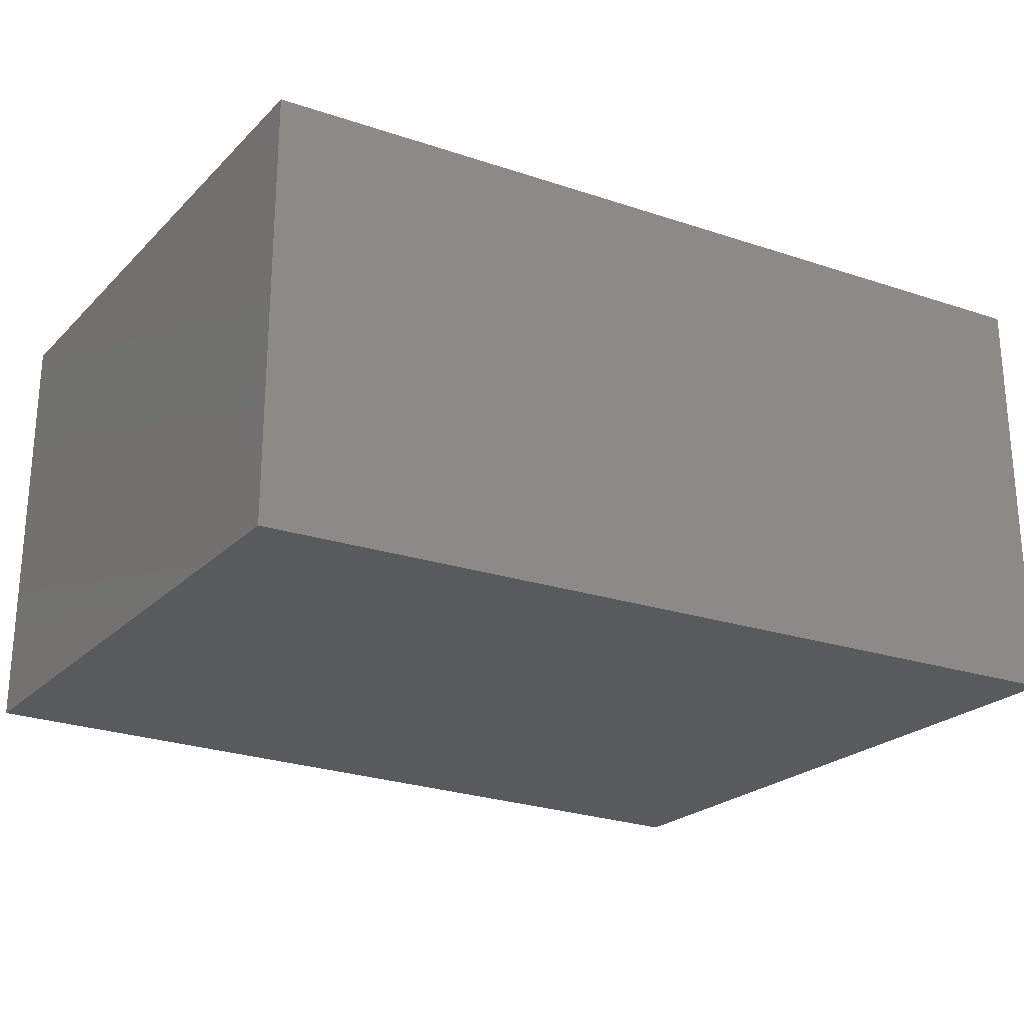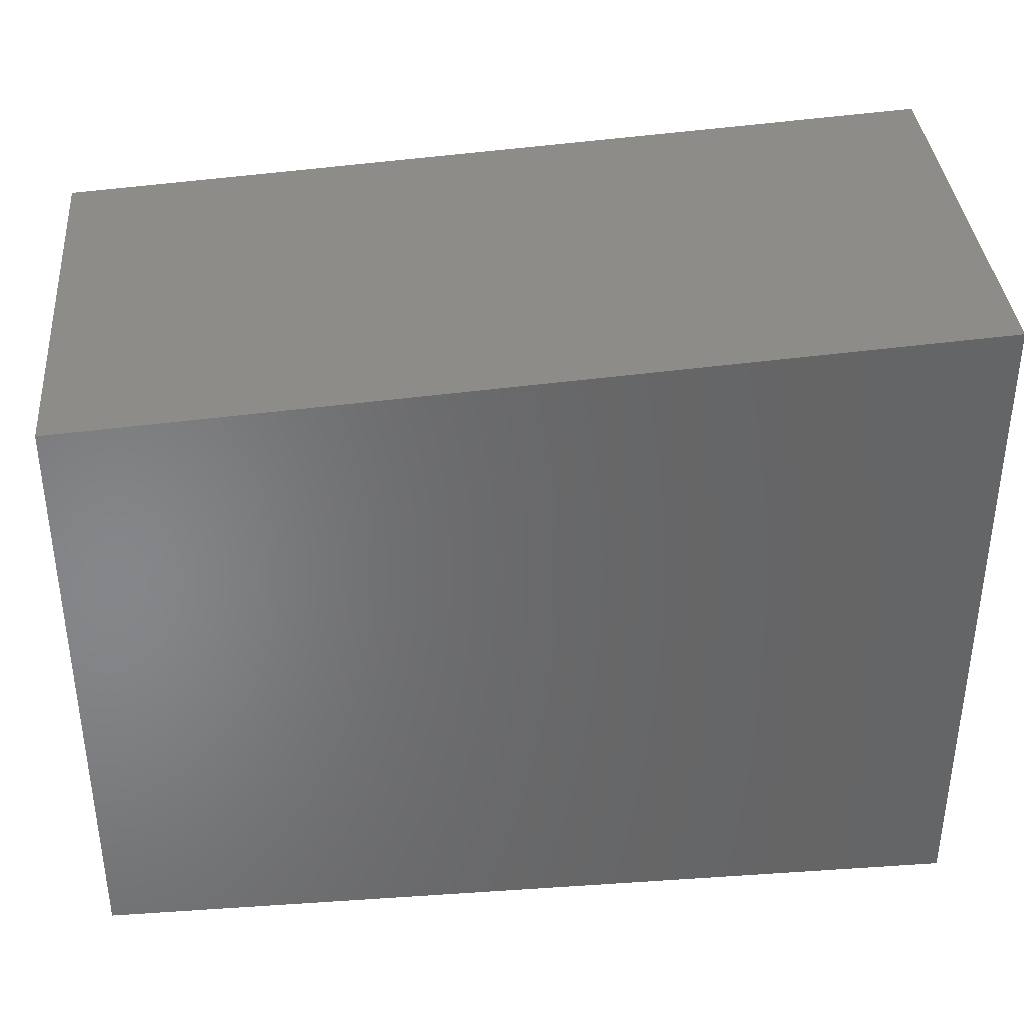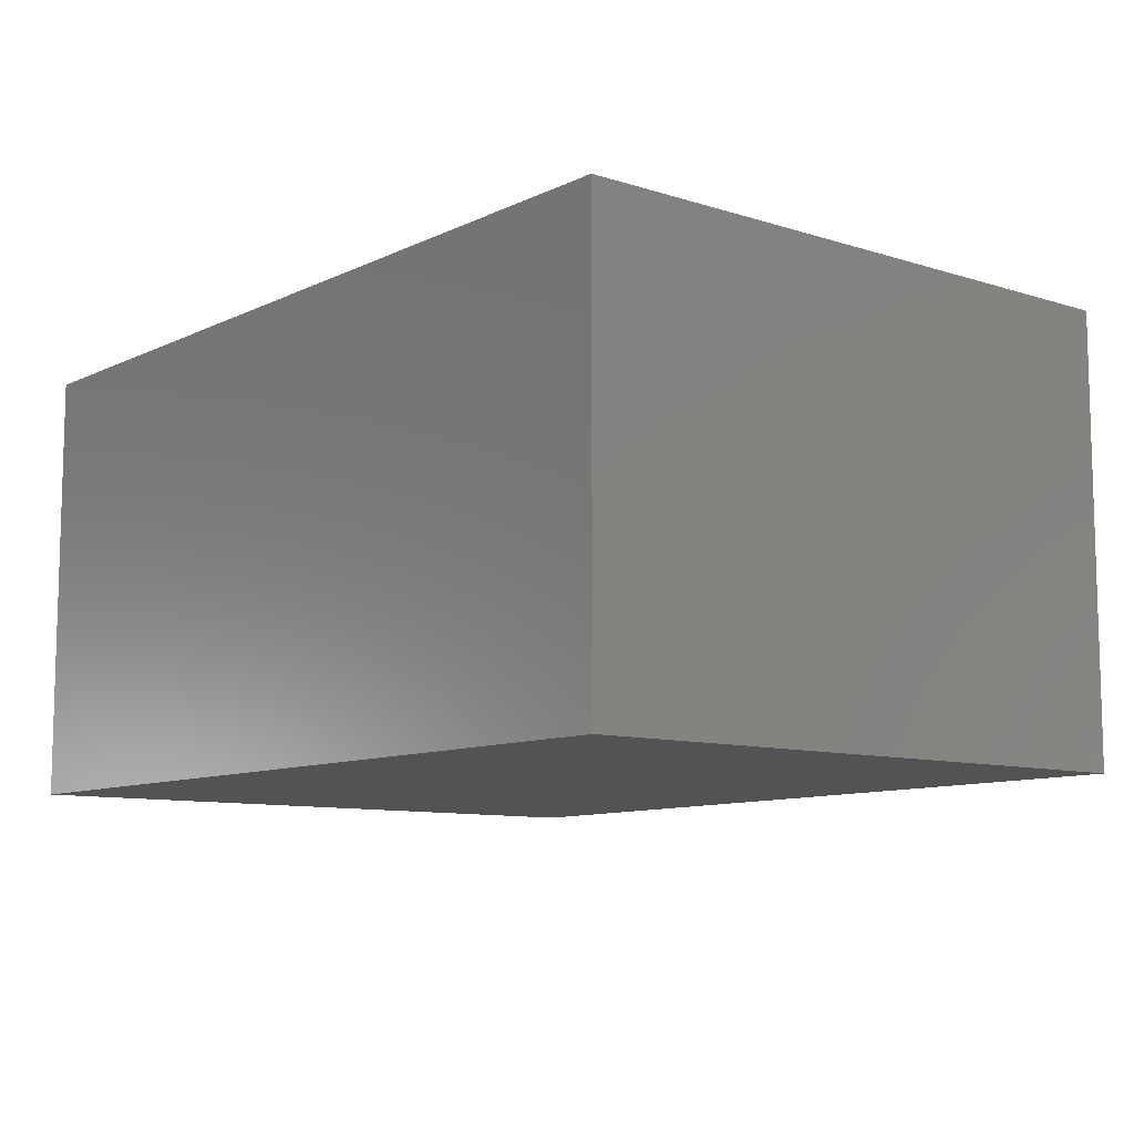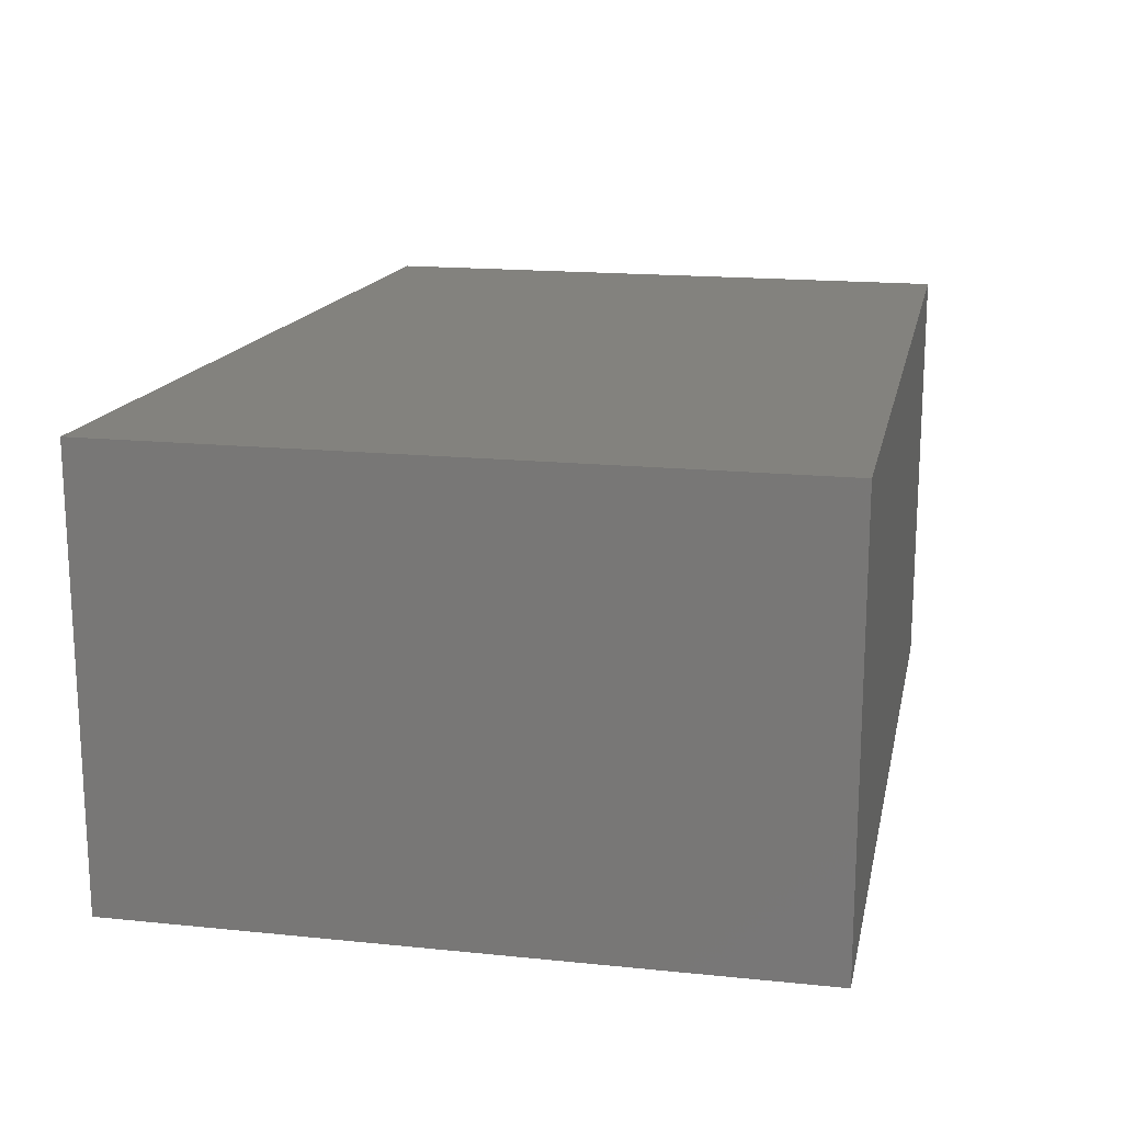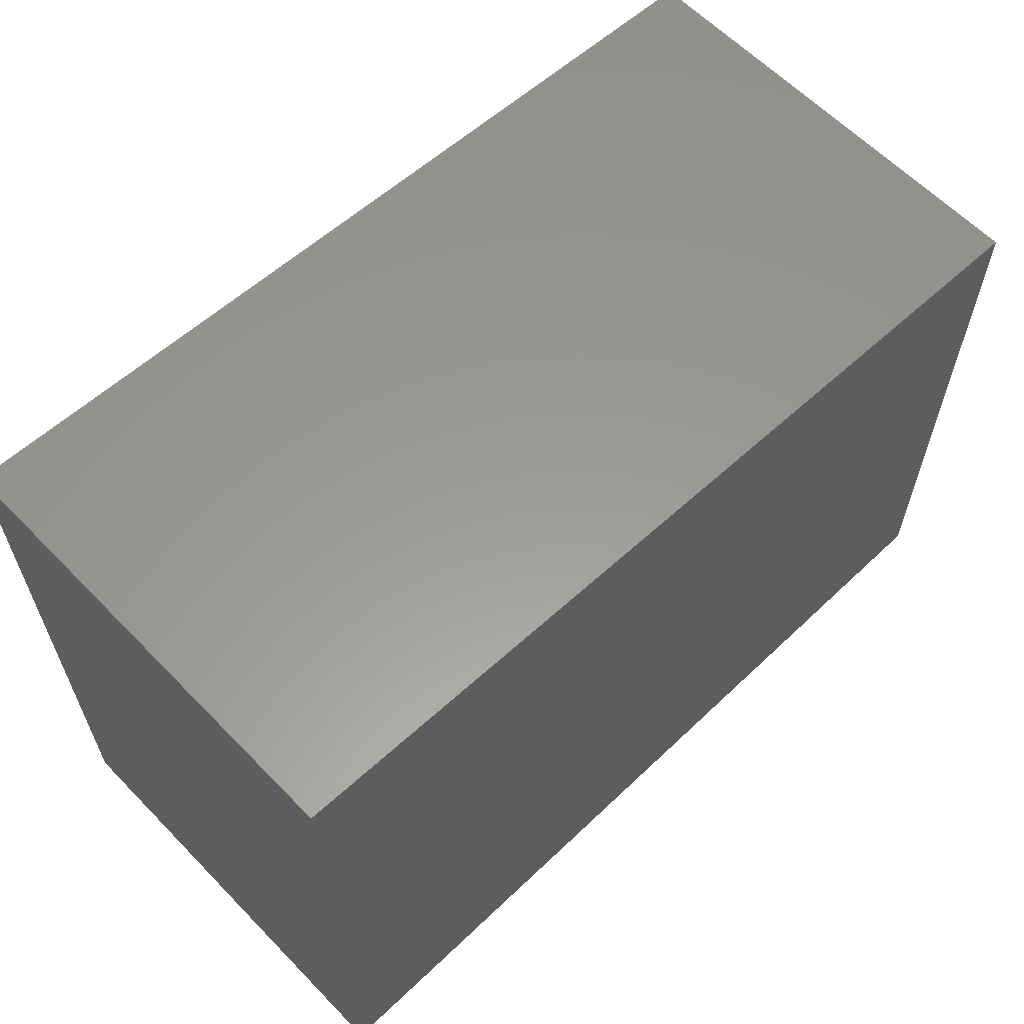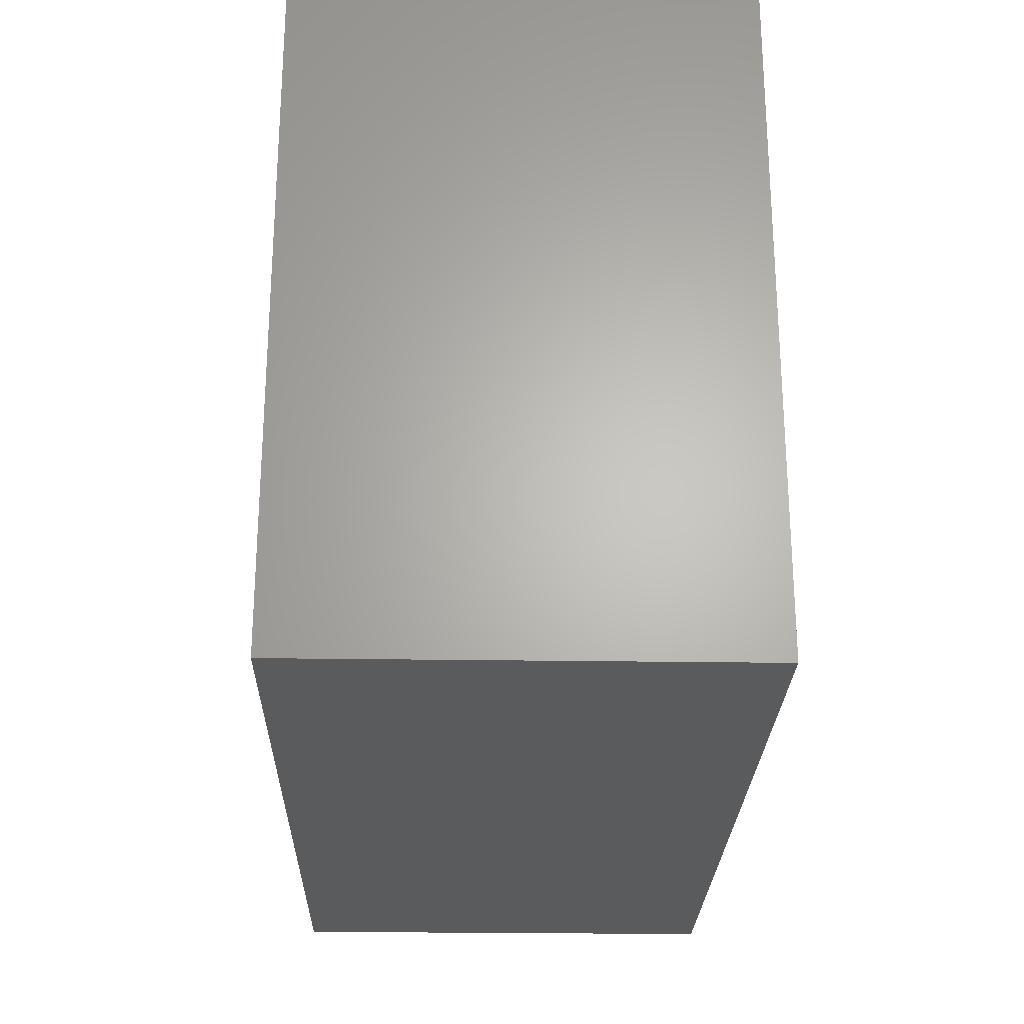
<metadata>
{"format":"stl","ext":"stl","renderer":"f3d","projection":"perspective","resolution":1024,"background":"white","views":[{"elev":-23.7,"azim":147.2,"up":"+Z"},{"elev":37.2,"azim":175.1,"up":"+Y"},{"elev":-9.5,"azim":50.6,"up":"+Z"},{"elev":17.0,"azim":-78.4,"up":"+Z"},{"elev":61.8,"azim":-44.0,"up":"+Y"},{"elev":-25.0,"azim":-91.4,"up":"+Y"}]}
</metadata>
<code>
# stl→obj: 8 verts, 12 faces
v 0.98 0 0
v 0 0 0.49
v 0 0 0
v 0.98 0 0.49
v 0.98 0.685 0
v 0.98 0.685 0.49
v 0 0.75 0
v 0 0.75 0.49
f 1 2 3
f 1 4 2
f 5 4 1
f 5 6 4
f 5 7 8
f 5 8 6
f 7 3 2
f 7 2 8
f 5 1 3
f 5 3 7
f 6 2 4
f 6 8 2

</code>
